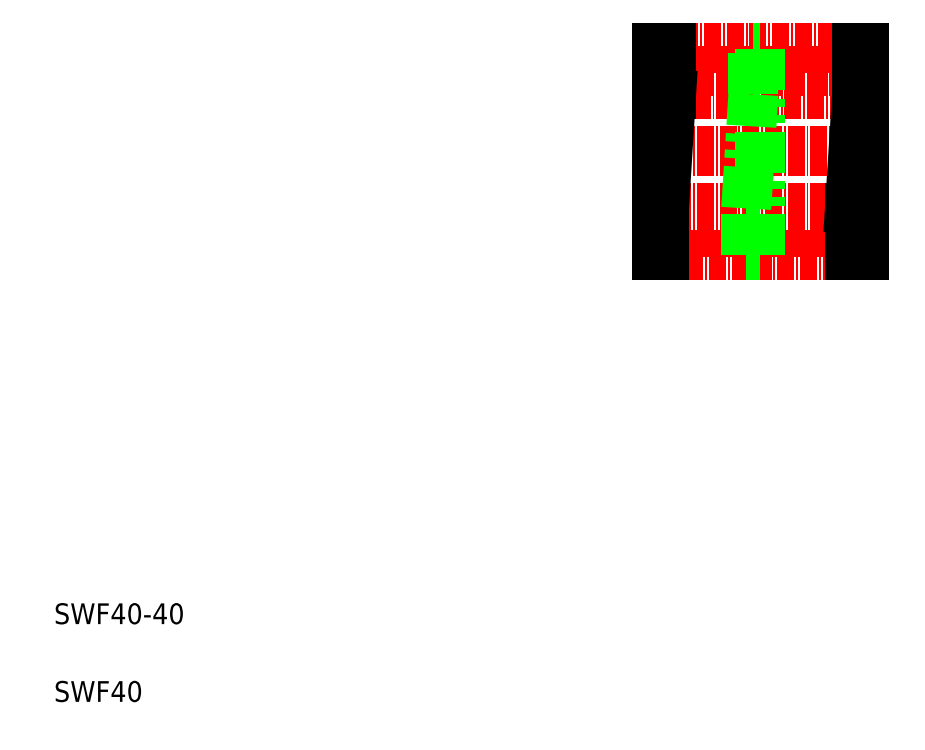
<metadata>
{"format":"dxf","ext":"dxf","renderer":"ezdxf+matplotlib","layout":"modelspace","background":"white","min_lineweight":24,"dpi":150}
</metadata>
<code>
0
SECTION
2
ENTITIES
0
LINE
8
CENTER
10
125.3
20
131.7
30
0
11
167.3
21
131.7
31
0
0
LINE
8
CENTER
10
125.3
20
100.7
30
0
11
167.3
21
100.7
31
0
0
LINE
8
CENTER
10
125.3
20
116.2
30
0
11
167.3
21
116.2
31
0
0
LINE
8
CENTER
10
129.1
20
127.2
30
0
11
164.9
21
127.2
31
0
0
LINE
8
CENTER
10
164.9
20
136.2
30
0
11
129.1
21
136.2
31
0
0
LINE
8
CENTER
10
127.7
20
96.2
30
0
11
163.6
21
96.2
31
0
0
LINE
8
CENTER
10
163.6
20
105.2
30
0
11
127.7
21
105.2
31
0
0
TEXT
8
0
10
10
20
25
30
0
40
4
1
SWF40-40
0
TEXT
8
0
10
10
20
10
30
0
40
4
1
SWF40
0
LINE
8
0
10
146.3
20
96.2
30
0
11
146.3
21
136.2
31
0
0
LINE
8
0
10
143.6
20
96.2
30
0
11
143.6
21
105.2
31
0
0
LINE
8
0
10
127.7
20
105.2
30
0
11
127.7
21
96.2
31
0
0
LINE
8
0
10
126.3
20
136.2
30
0
11
126.3
21
96.2
31
0
0
LINE
8
0
10
126.3
20
96.2
30
0
11
127.7
21
96.2
31
0
0
LINE
8
0
10
146.3
20
96.2
30
0
11
143.6
21
96.2
31
0
0
LINE
8
0
10
143.6
20
105.2
30
0
11
144.9
21
127.2
31
0
0
LINE
8
0
10
129.1
20
127.2
30
0
11
127.7
21
105.2
31
0
0
LINE
8
0
10
126.3
20
105.2
30
0
11
127.7
21
105.2
31
0
0
LINE
8
0
10
126.3
20
116.2
30
0
11
126.3
21
116.2
31
0
0
LINE
8
0
10
146.3
20
105.2
30
0
11
143.6
21
105.2
31
0
0
LINE
8
0
10
129.1
20
136.2
30
0
11
129.1
21
127.2
31
0
0
LINE
8
0
10
126.3
20
127.2
30
0
11
129.1
21
127.2
31
0
0
LINE
8
0
10
126.3
20
126.2
30
0
11
126.3
21
126.2
31
0
0
LINE
8
0
10
126.3
20
136.2
30
0
11
129.1
21
136.2
31
0
0
LINE
8
0
10
144.9
20
127.2
30
0
11
144.9
21
136.2
31
0
0
LINE
8
0
10
146.3
20
127.2
30
0
11
144.9
21
127.2
31
0
0
LINE
8
0
10
146.3
20
136.2
30
0
11
144.9
21
136.2
31
0
0
LINE
8
0
10
163.6
20
96.2
30
0
11
163.6
21
105.2
31
0
0
LINE
8
0
10
166.3
20
96.2
30
0
11
166.3
21
136.2
31
0
0
LINE
8
0
10
166.3
20
96.2
30
0
11
163.6
21
96.2
31
0
0
LINE
8
0
10
163.6
20
105.2
30
0
11
164.9
21
127.2
31
0
0
LINE
8
0
10
166.3
20
105.2
30
0
11
163.6
21
105.2
31
0
0
LINE
8
0
10
166.3
20
127.2
30
0
11
164.9
21
127.2
31
0
0
LINE
8
0
10
166.3
20
136.2
30
0
11
164.9
21
136.2
31
0
0
LINE
8
0
10
164.9
20
127.2
30
0
11
164.9
21
136.2
31
0
0
ENDSEC
0
EOF

</code>
